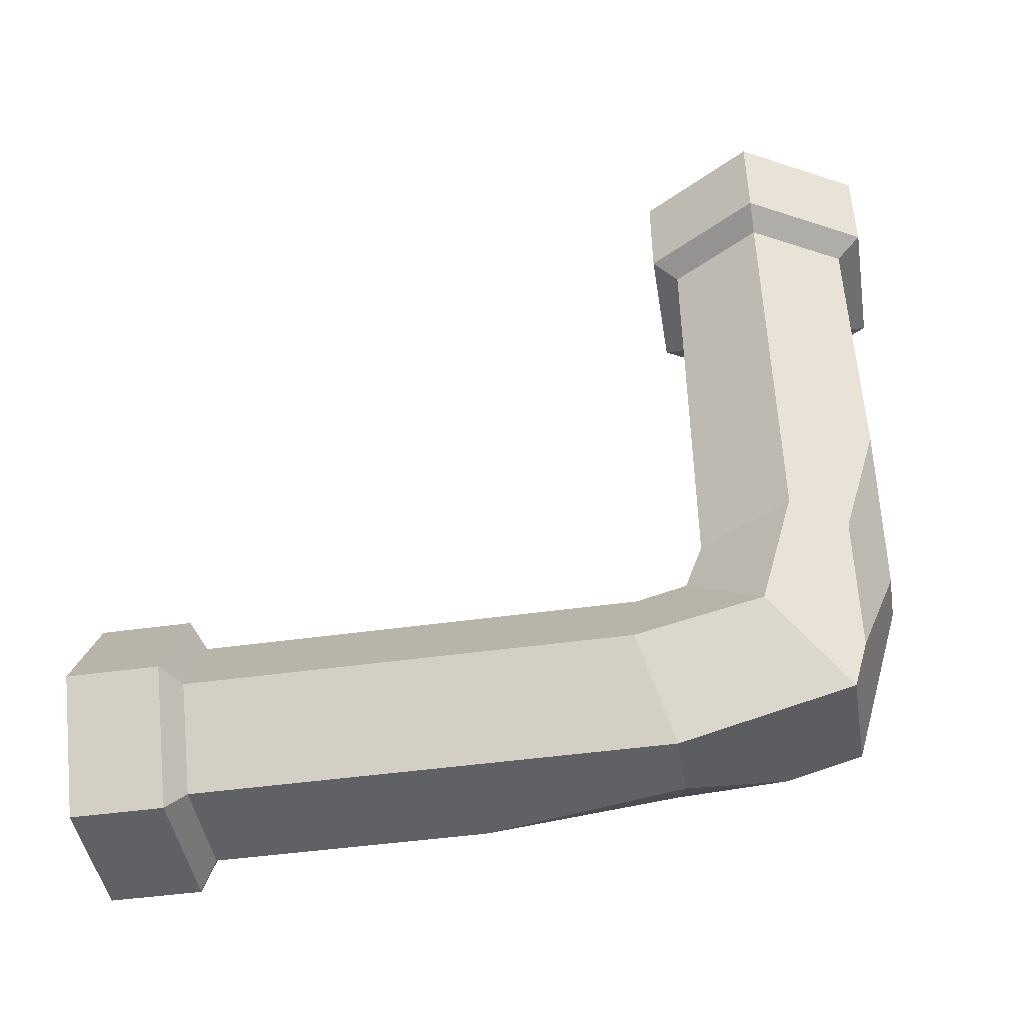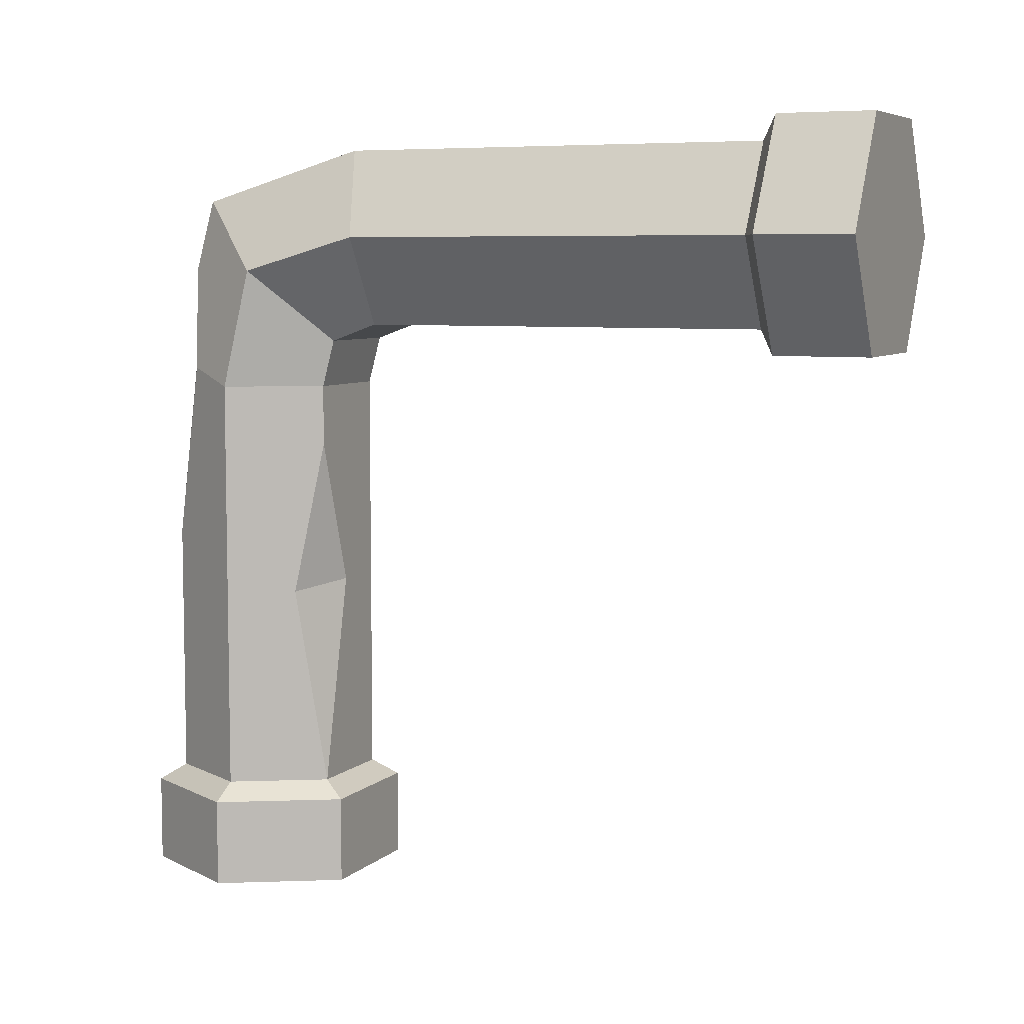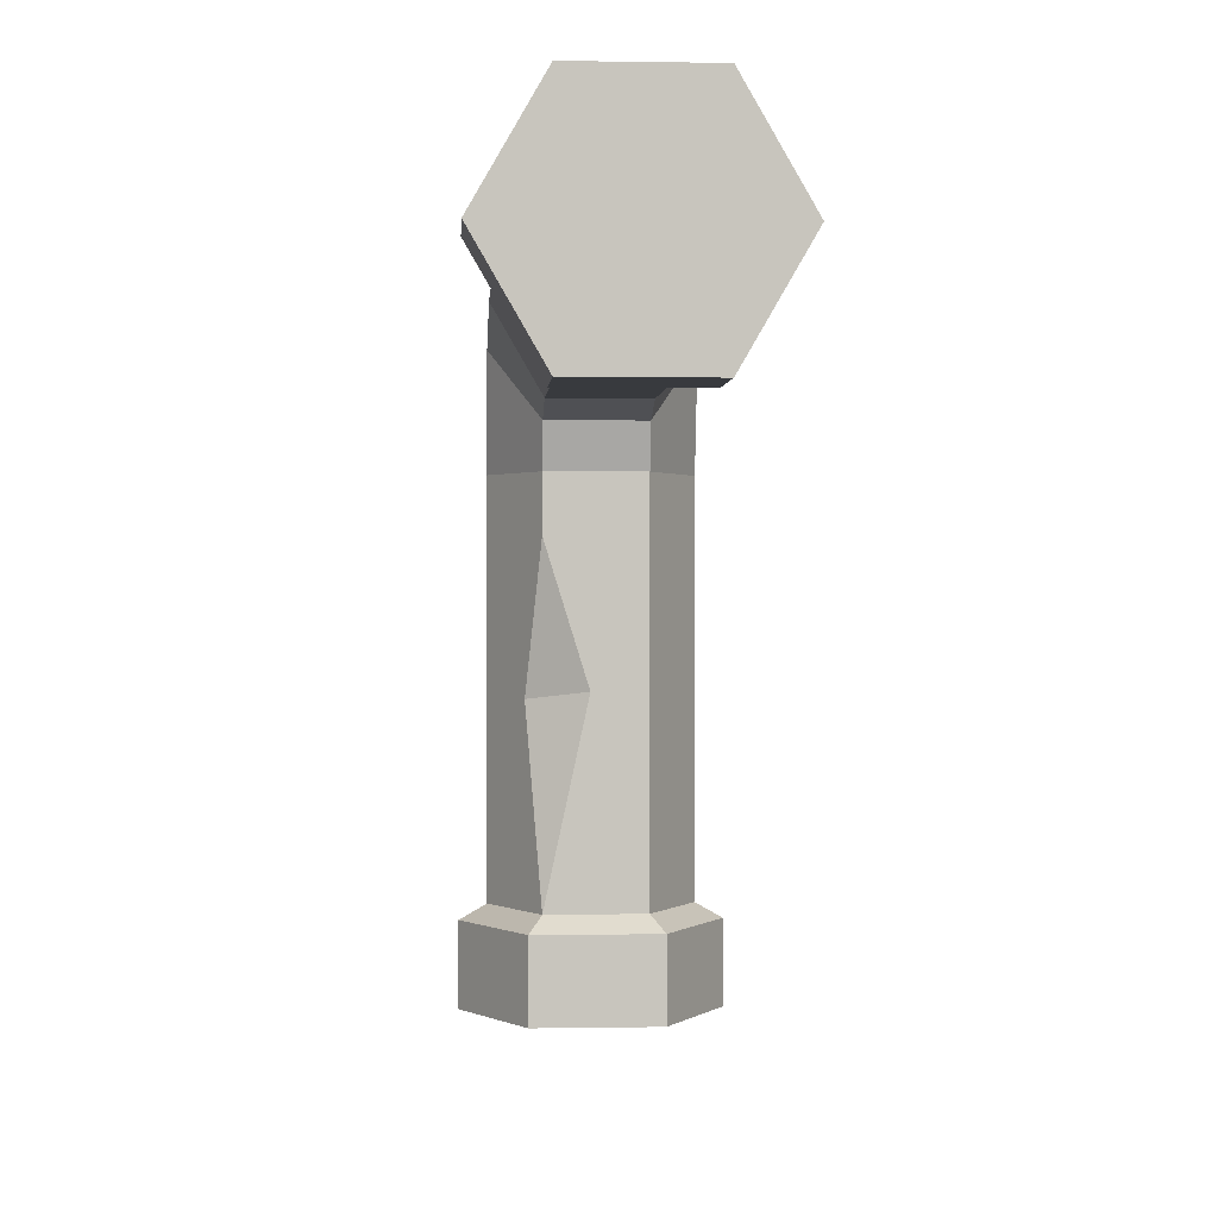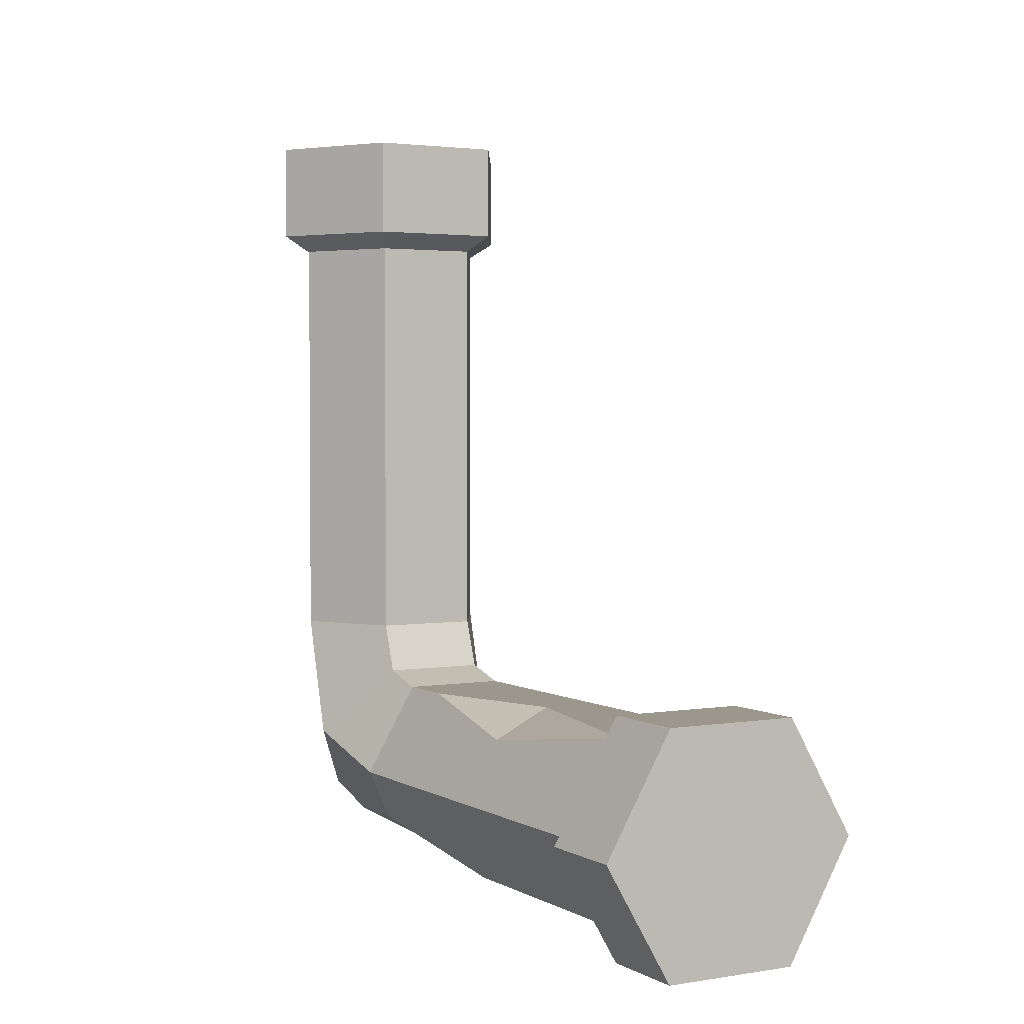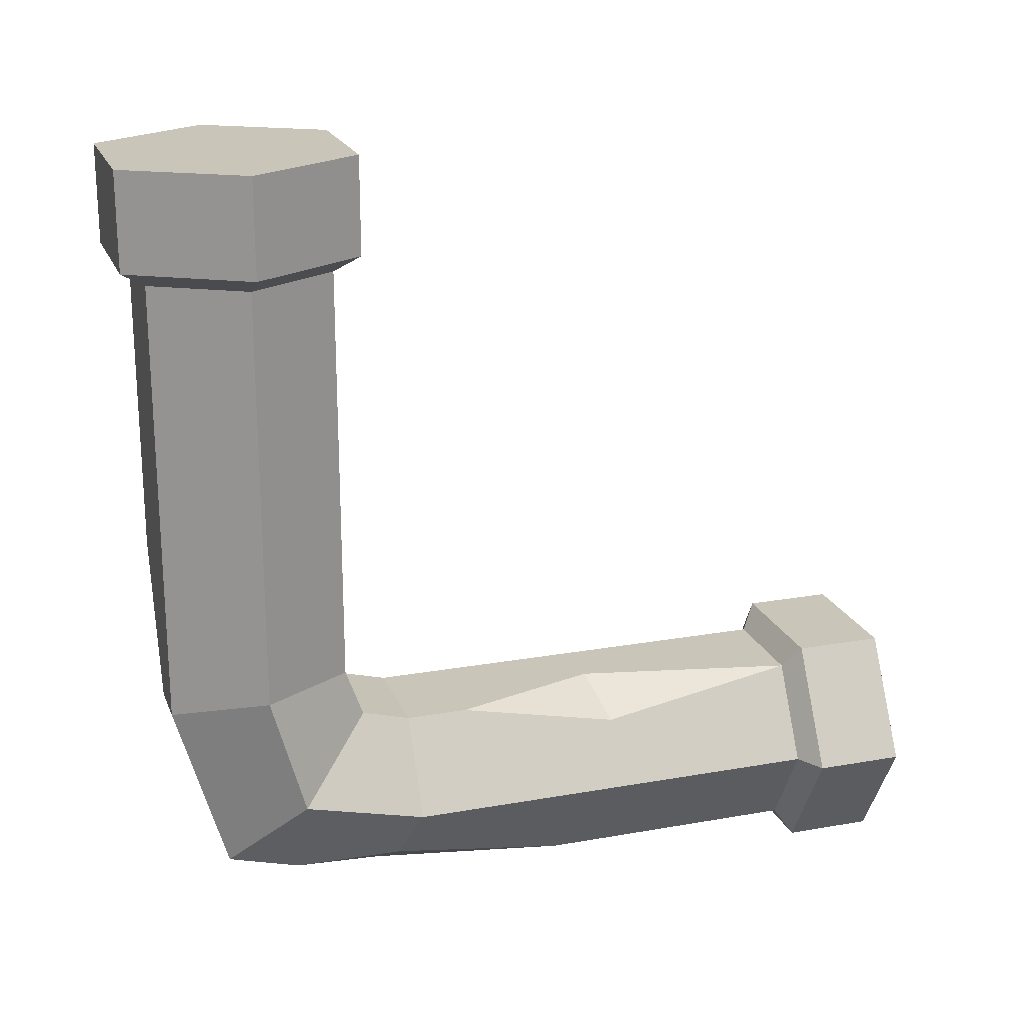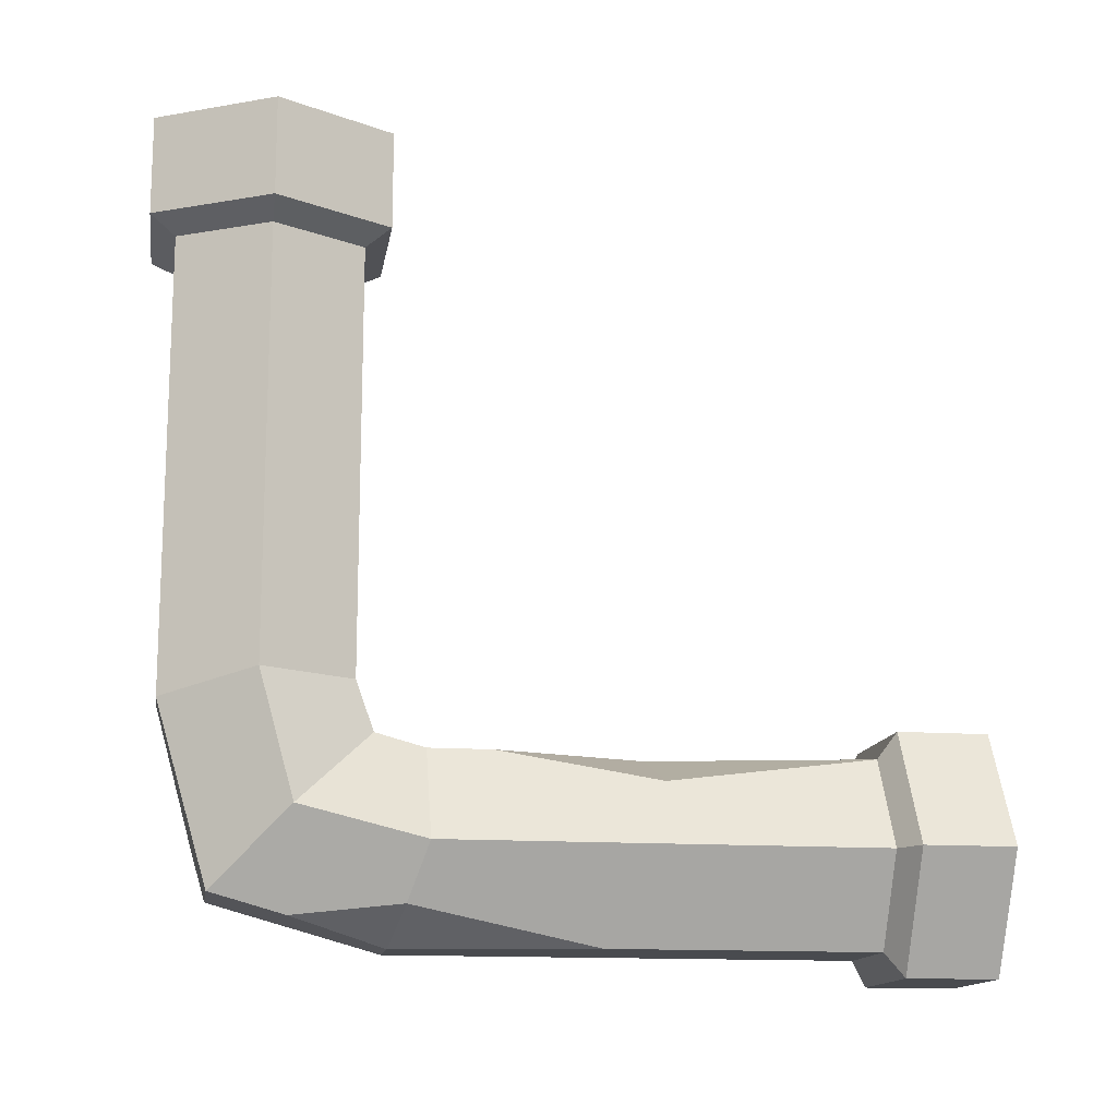
<metadata>
{"format":"obj","ext":"obj","renderer":"f3d","projection":"perspective","resolution":1024,"background":"white","views":[{"elev":-45.5,"azim":-80.7,"up":"+Y"},{"elev":6.6,"azim":114.4,"up":"+Z"},{"elev":0.5,"azim":176.4,"up":"+Z"},{"elev":2.7,"azim":150.6,"up":"+Y"},{"elev":20.6,"azim":72.1,"up":"+Y"},{"elev":-14.1,"azim":80.9,"up":"+Y"}]}
</metadata>
<code>
v 3.78 41.74 56.55
v -3.78 41.74 56.55
v -7.56 41.74 50
v -3.78 41.74 43.45
v 3.78 41.74 43.45
v 7.56 41.74 50
v 3.78 -6.547 7.645
v 7.56 -0 7.645
v 3.78 6.547 7.645
v -3.78 6.547 7.645
v -7.56 -1e-06 7.645
v -3.78 -6.547 7.645
v 4.807 50 58.33
v -4.807 50 58.33
v 0 50 50
v -9.614 50 50
v -4.807 50 41.67
v 4.807 50 41.67
v 9.614 50 50
v -4.807 42.92 58.33
v 4.807 42.92 58.33
v -9.614 42.92 50
v -4.807 42.92 41.67
v 4.807 42.92 41.67
v 9.614 42.92 50
v 4.807 -8.326 0
v -4.807 -8.326 0
v 0 0 0
v -9.614 -1e-06 0
v -4.807 8.326 0
v 4.807 8.326 0
v 9.614 0 0
v 4.807 -8.326 6.465
v 9.614 0 6.465
v 4.807 8.326 6.465
v -4.807 8.326 6.465
v -9.614 -1e-06 6.465
v -4.807 -8.326 6.465
v -3.78 -3.176 52.85
v -7.56 2.162 47.51
v -3.78 7.501 42.18
v 3.78 7.501 42.18
v 7.56 2.162 47.51
v 3.78 -3.176 52.85
v -3.78 6.547 38.66
v -7.56 -1e-06 38.66
v -3.78 -6.547 40.83
v 5.293 -3.926 39.96
v 7.56 -0 38.66
v 3.78 6.547 38.66
v -5.314 10.11 53.89
v -7.56 11.04 50
v -3.78 11.04 43.45
v 3.78 11.04 43.45
v 7.56 11.04 50
v 3.78 9.48 56.55
v 3.78 6.547 34.17
v 0.3957 6.547 23.24
v 4.947 4.524 22.66
v -3.78 20.24 56.55
v 0.1234 9.48 56.55
v -3.78 0.3516 53.88
v 3.78 -4.654 47.58
v 3.78 -6.547 26.74
v 1.025 -6.547 40.83
f 44 39 47 65 63
f 46 47 39 40
f 41 42 50 45
f 49 50 42 43
f 14 13 15
f 16 14 15
f 17 16 15
f 18 17 15
f 19 18 15
f 13 19 15
f 26 27 28
f 27 29 28
f 29 30 28
f 30 31 28
f 31 32 28
f 32 26 28
f 13 14 20 21
f 14 16 22 20
f 16 17 23 22
f 17 18 24 23
f 18 19 25 24
f 19 13 21 25
f 34 33 26 32
f 35 34 32 31
f 36 35 31 30
f 37 36 30 29
f 38 37 29 27
f 33 38 27 26
f 2 1 21 20
f 3 2 20 22
f 4 3 22 23
f 5 4 23 24
f 6 5 24 25
f 1 6 25 21
f 8 7 33 34
f 9 8 34 35
f 10 9 35 36
f 11 10 36 37
f 12 11 37 38
f 7 12 38 33
f 63 48 49 43 44
f 40 41 45 46
f 40 39 62 51 52
f 52 53 41 40
f 53 54 42 41
f 43 42 54 55
f 44 43 55 56
f 56 61 62 39 44
f 46 45 10 11
f 12 47 46 11
f 64 65 47 12 7
f 8 49 48 64 7
f 49 59 57 50
f 10 58 9
f 52 51 60 2 3
f 4 53 52 3
f 5 54 53 4
f 55 54 5 6
f 56 55 6 1
f 2 60 61 56 1
f 59 58 57
f 9 58 59
f 45 50 57 58
f 45 58 10
f 9 59 8
f 8 59 49
f 61 60 51
f 62 61 51
f 48 65 64
f 63 65 48

</code>
